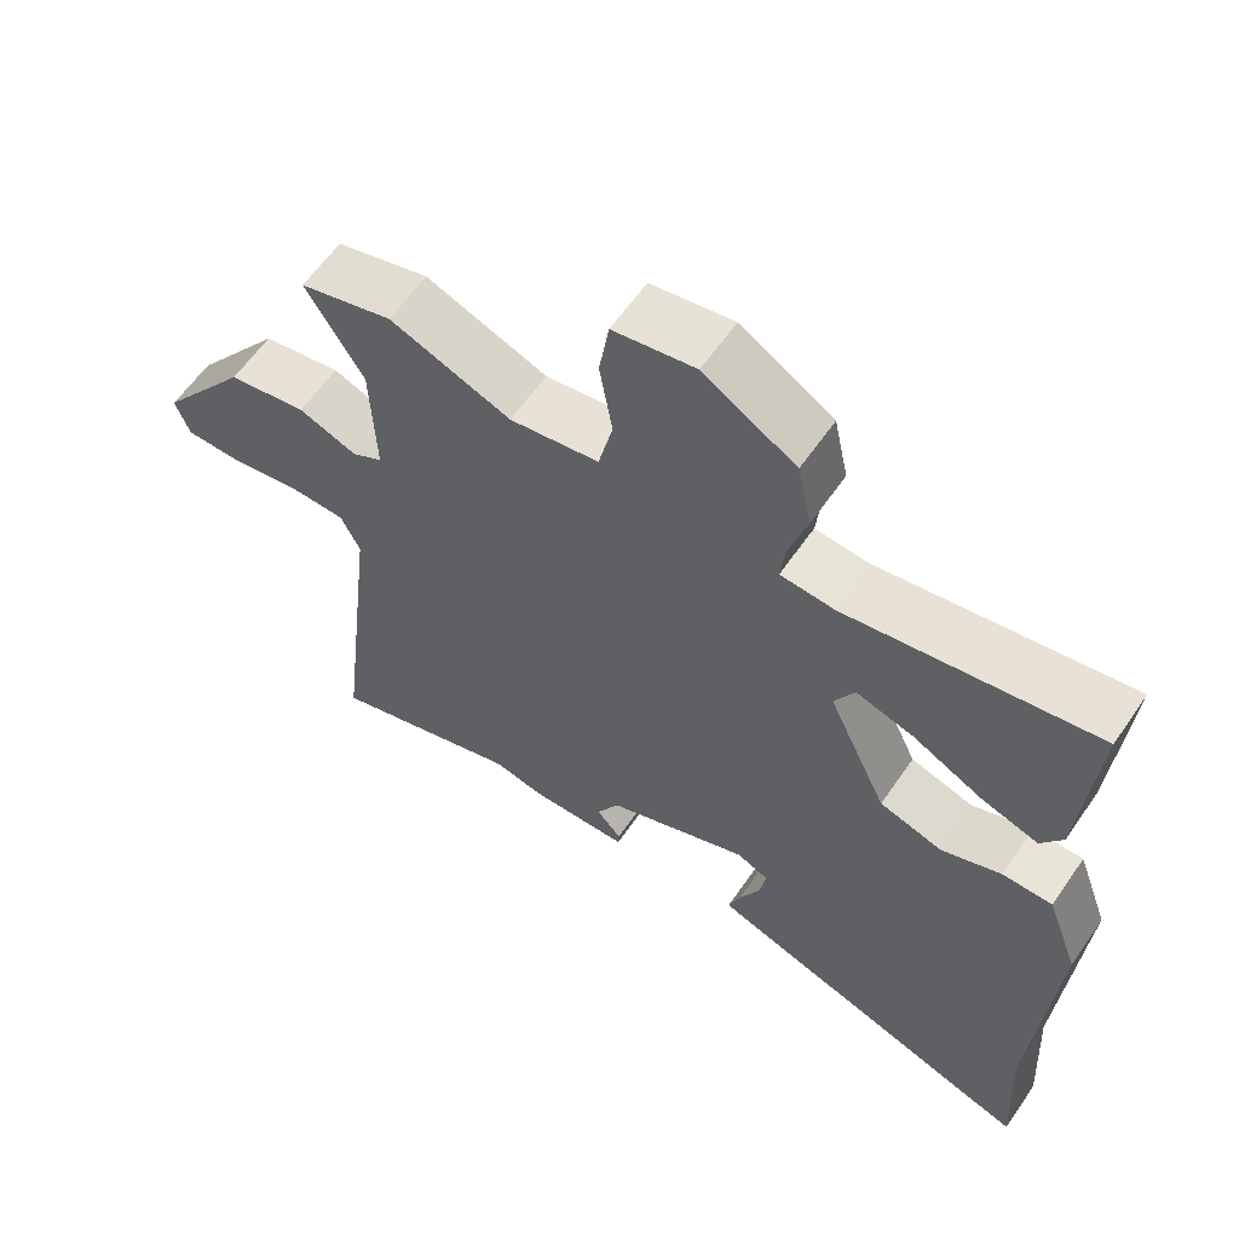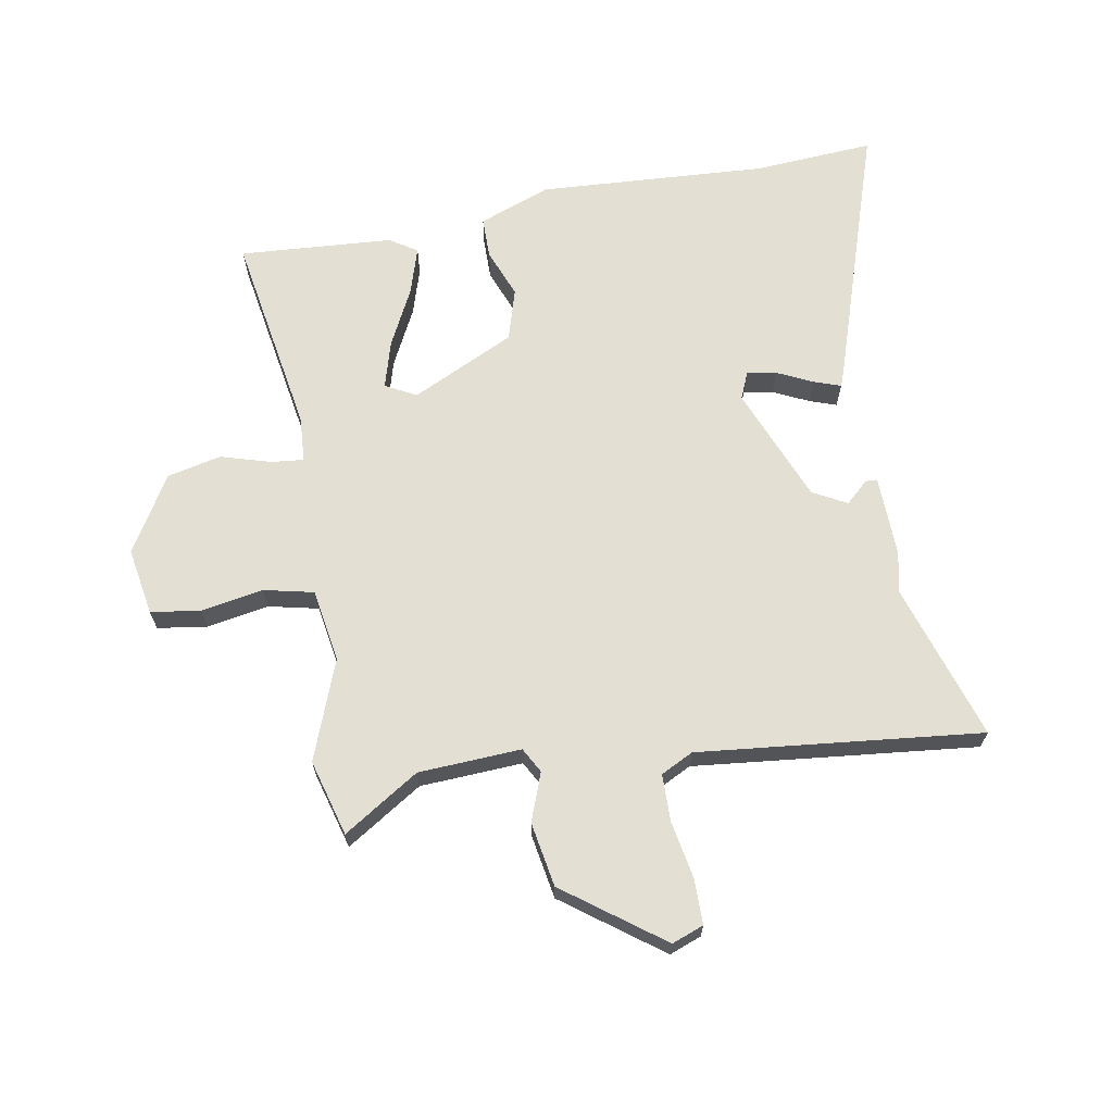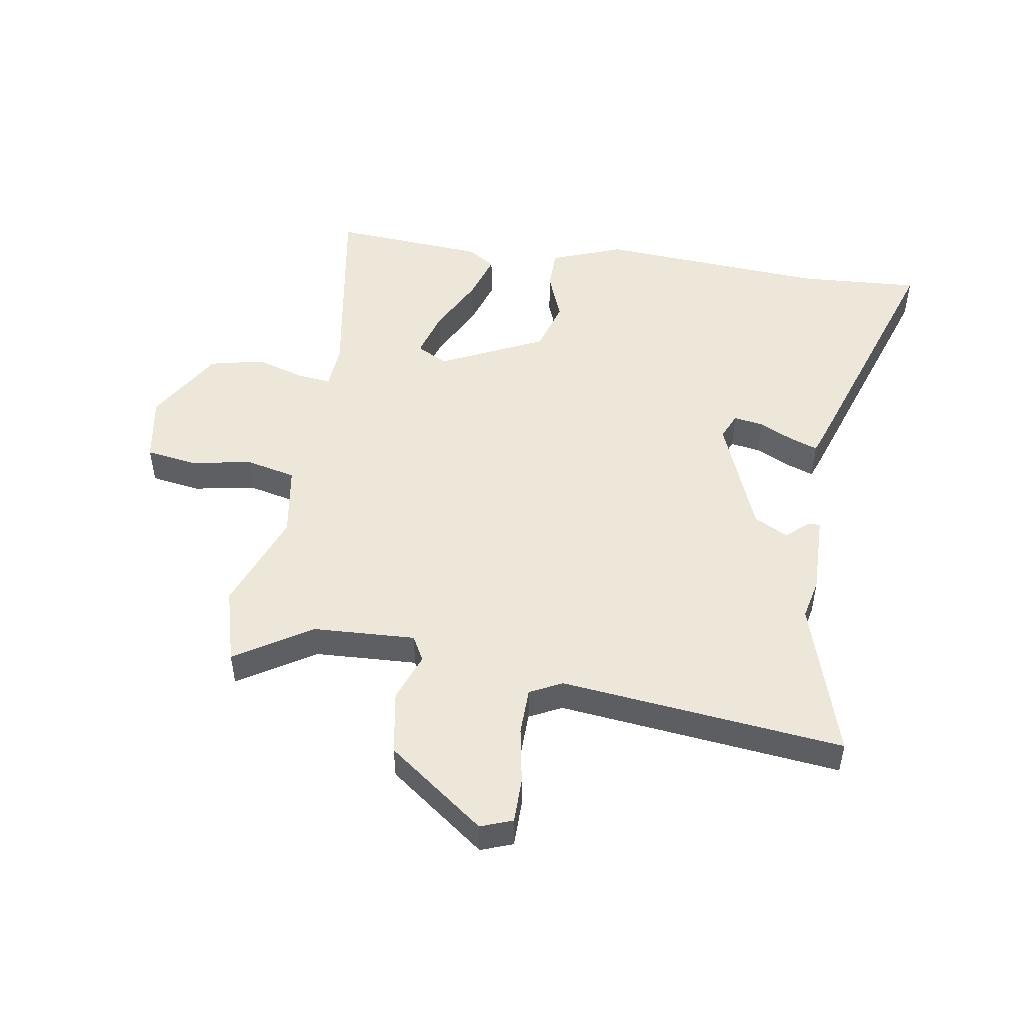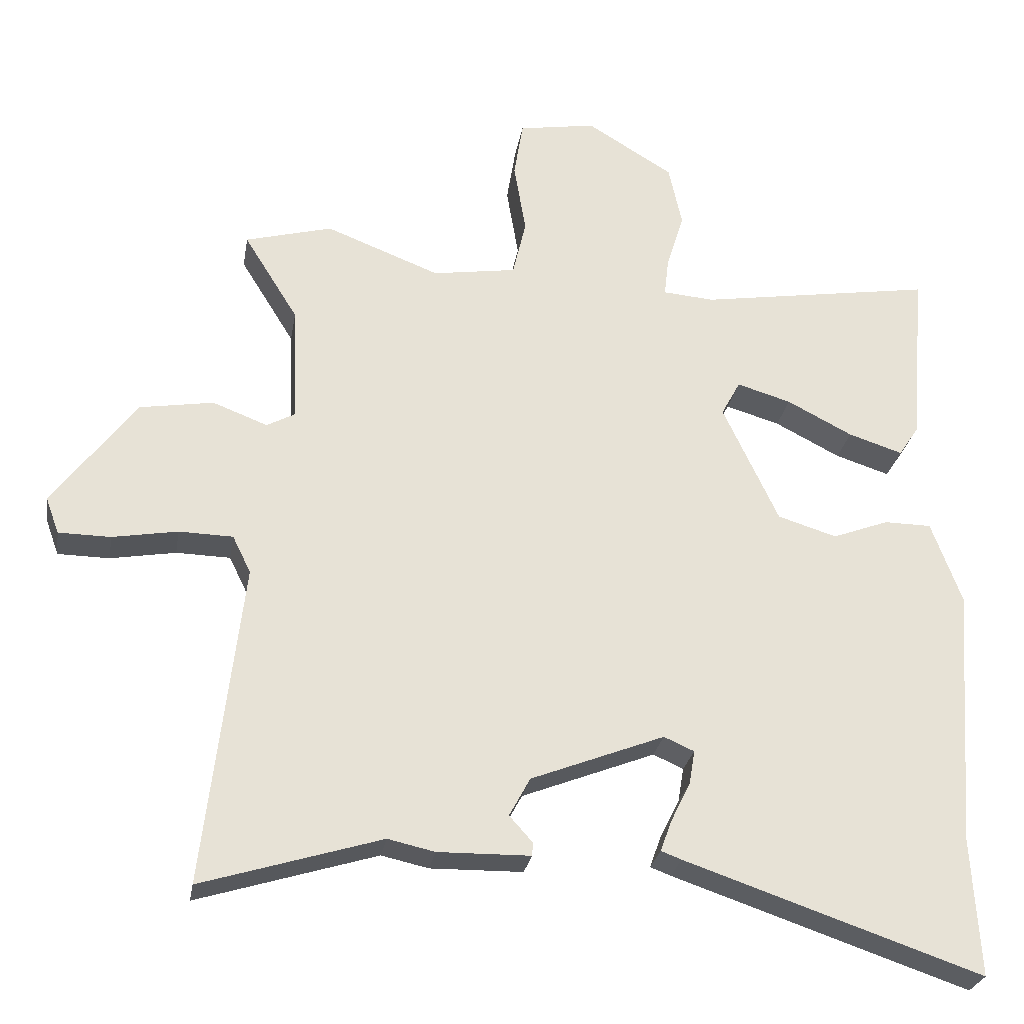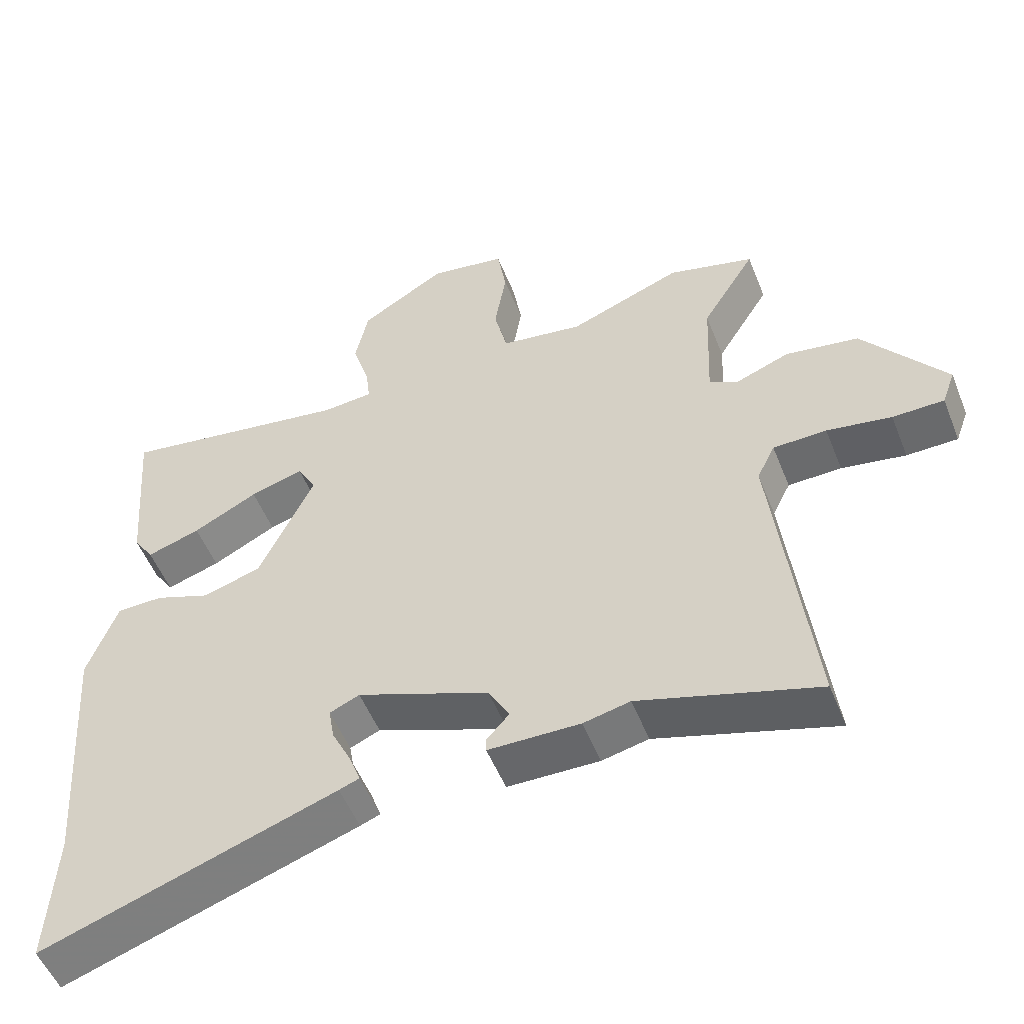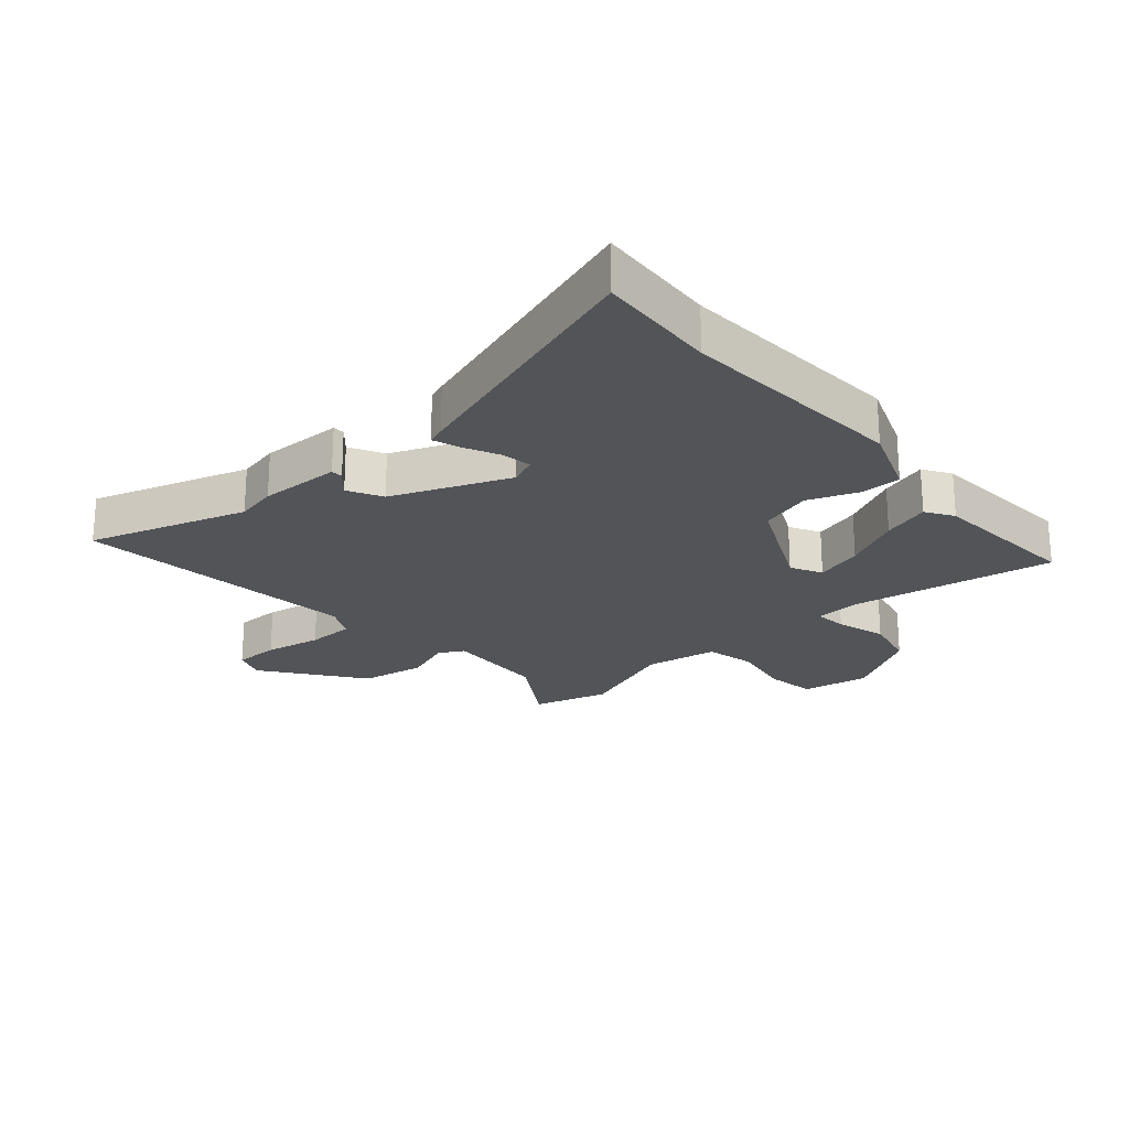
<metadata>
{"format":"obj","ext":"obj","renderer":"f3d","projection":"perspective","resolution":1024,"background":"white","views":[{"elev":60.3,"azim":-145.6,"up":"+Z"},{"elev":66.8,"azim":79.3,"up":"+Y"},{"elev":49.7,"azim":98.7,"up":"+Y"},{"elev":-26.6,"azim":170.6,"up":"+Z"},{"elev":-52.6,"azim":21.5,"up":"+Z"},{"elev":-22.9,"azim":-139.5,"up":"+Y"}]}
</metadata>
<code>
v 0.58 0.07 -0.524
v 0.324 0.07 -0.446
v 0.257 0.07 -0.461
v 0.125 0.07 -0.459
v 0.124 0.07 -0.44
v 0.157 0.07 -0.403
v 0.127 0.07 -0.348
v -0.063 0.07 -0.274
v -0.106 0.07 -0.293
v -0.098 0.07 -0.341
v -0.07 0.07 -0.398
v -0.054 0.07 -0.442
v -0.083 0.07 -0.453
v -0.505 0.07 -0.597
v -0.494 0.07 -0.401
v -0.521 0.07 -0.028
v -0.478 0.07 0.089
v -0.411 0.07 0.09
v -0.331 0.07 0.06
v -0.247 0.07 0.086
v -0.168 0.07 0.255
v -0.195 0.07 0.305
v -0.272 0.07 0.282
v -0.365 0.07 0.234
v -0.442 0.07 0.209
v -0.471 0.07 0.253
v -0.491 0.07 0.503
v -0.158 0.07 0.451
v -0.085 0.07 0.457
v -0.091 0.07 0.51
v -0.116 0.07 0.591
v -0.097 0.07 0.679
v 0.026 0.07 0.754
v 0.136 0.07 0.736
v 0.149 0.07 0.655
v 0.132 0.07 0.554
v 0.151 0.07 0.473
v 0.27 0.07 0.455
v 0.432 0.07 0.518
v 0.556 0.07 0.485
v 0.479 0.07 0.361
v 0.472 0.07 0.194
v 0.513 0.07 0.172
v 0.591 0.07 0.202
v 0.696 0.07 0.185
v 0.815 0.07 0.028
v 0.796 0.07 -0.024
v 0.722 0.07 -0.025
v 0.629 0.07 -0.009
v 0.552 0.07 -0.011
v 0.526 0.07 -0.064
v 0.58 0 -0.524
v 0.324 0 -0.446
v 0.257 0 -0.461
v 0.125 0 -0.459
v 0.124 0 -0.44
v 0.157 0 -0.403
v 0.127 0 -0.348
v -0.063 0 -0.274
v -0.106 0 -0.293
v -0.098 0 -0.341
v -0.07 0 -0.398
v -0.054 0 -0.442
v -0.083 0 -0.453
v -0.505 0 -0.597
v -0.494 0 -0.401
v -0.521 0 -0.028
v -0.478 0 0.089
v -0.411 0 0.09
v -0.331 0 0.06
v -0.247 0 0.086
v -0.168 0 0.255
v -0.195 0 0.305
v -0.272 0 0.282
v -0.365 0 0.234
v -0.442 0 0.209
v -0.471 0 0.253
v -0.491 0 0.503
v -0.158 0 0.451
v -0.085 0 0.457
v -0.091 0 0.51
v -0.116 0 0.591
v -0.097 0 0.679
v 0.026 0 0.754
v 0.136 0 0.736
v 0.149 0 0.655
v 0.132 0 0.554
v 0.151 0 0.473
v 0.27 0 0.455
v 0.432 0 0.518
v 0.556 0 0.485
v 0.479 0 0.361
v 0.472 0 0.194
v 0.513 0 0.172
v 0.591 0 0.202
v 0.696 0 0.185
v 0.815 0 0.028
v 0.796 0 -0.024
v 0.722 0 -0.025
v 0.629 0 -0.009
v 0.552 0 -0.011
v 0.526 0 -0.064
f 46 47 48 49
f 46 49 50
f 43 44 45 46
f 43 46 50
f 42 43 50 51
f 38 39 40 41
f 37 38 41 42
f 33 34 35 36
f 33 36 37
f 30 31 32 33
f 29 30 33 37
f 28 29 37 42
f 23 24 25 26
f 22 23 26 27
f 16 17 18 19
f 15 16 19 20
f 14 15 20
f 10 11 12 13
f 9 10 13 14
f 3 4 5 6
f 2 3 6 7
f 1 2 7
f 51 1 7 8
f 22 27 28 42
f 21 22 42 51
f 9 14 20 21
f 8 9 21
f 8 21 51
f 100 99 98 97
f 101 100 97
f 97 96 95 94
f 101 97 94
f 102 101 94 93
f 92 91 90 89
f 93 92 89 88
f 87 86 85 84
f 88 87 84
f 84 83 82 81
f 88 84 81 80
f 93 88 80 79
f 77 76 75 74
f 78 77 74 73
f 70 69 68 67
f 71 70 67 66
f 71 66 65
f 64 63 62 61
f 65 64 61 60
f 57 56 55 54
f 58 57 54 53
f 58 53 52
f 59 58 52 102
f 93 79 78 73
f 102 93 73 72
f 72 71 65 60
f 72 60 59
f 102 72 59
f 1 52 53 2
f 2 53 54 3
f 3 54 55 4
f 4 55 56 5
f 5 56 57 6
f 6 57 58 7
f 7 58 59 8
f 8 59 60 9
f 9 60 61 10
f 10 61 62 11
f 11 62 63 12
f 12 63 64 13
f 13 64 65 14
f 14 65 66 15
f 15 66 67 16
f 16 67 68 17
f 17 68 69 18
f 18 69 70 19
f 19 70 71 20
f 20 71 72 21
f 21 72 73 22
f 22 73 74 23
f 23 74 75 24
f 24 75 76 25
f 25 76 77 26
f 26 77 78 27
f 27 78 79 28
f 28 79 80 29
f 29 80 81 30
f 30 81 82 31
f 31 82 83 32
f 32 83 84 33
f 33 84 85 34
f 34 85 86 35
f 35 86 87 36
f 36 87 88 37
f 37 88 89 38
f 38 89 90 39
f 39 90 91 40
f 40 91 92 41
f 41 92 93 42
f 42 93 94 43
f 43 94 95 44
f 44 95 96 45
f 45 96 97 46
f 46 97 98 47
f 47 98 99 48
f 48 99 100 49
f 49 100 101 50
f 50 101 102 51
f 51 102 52 1

</code>
